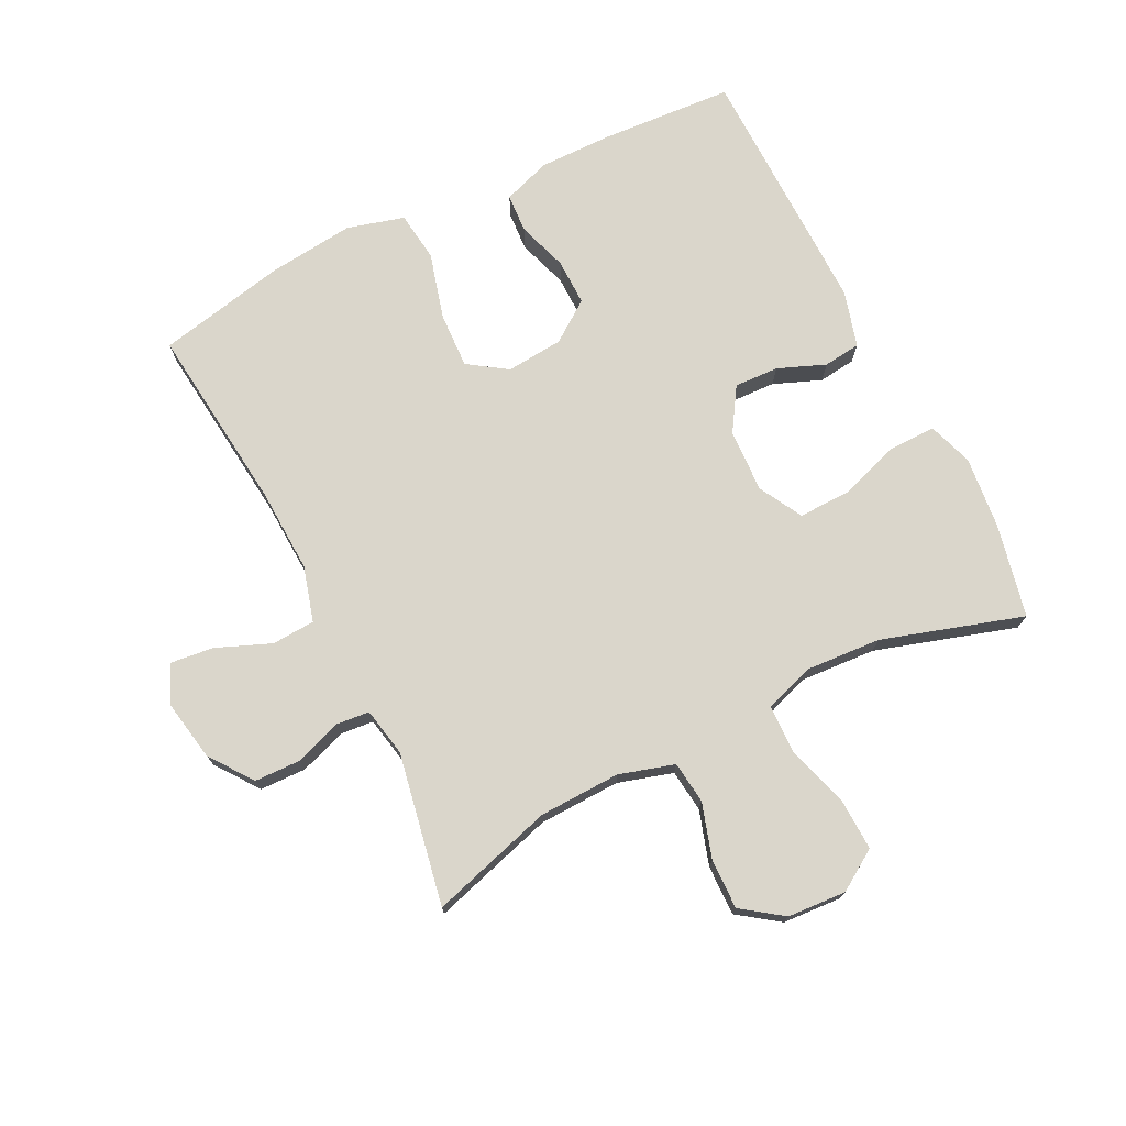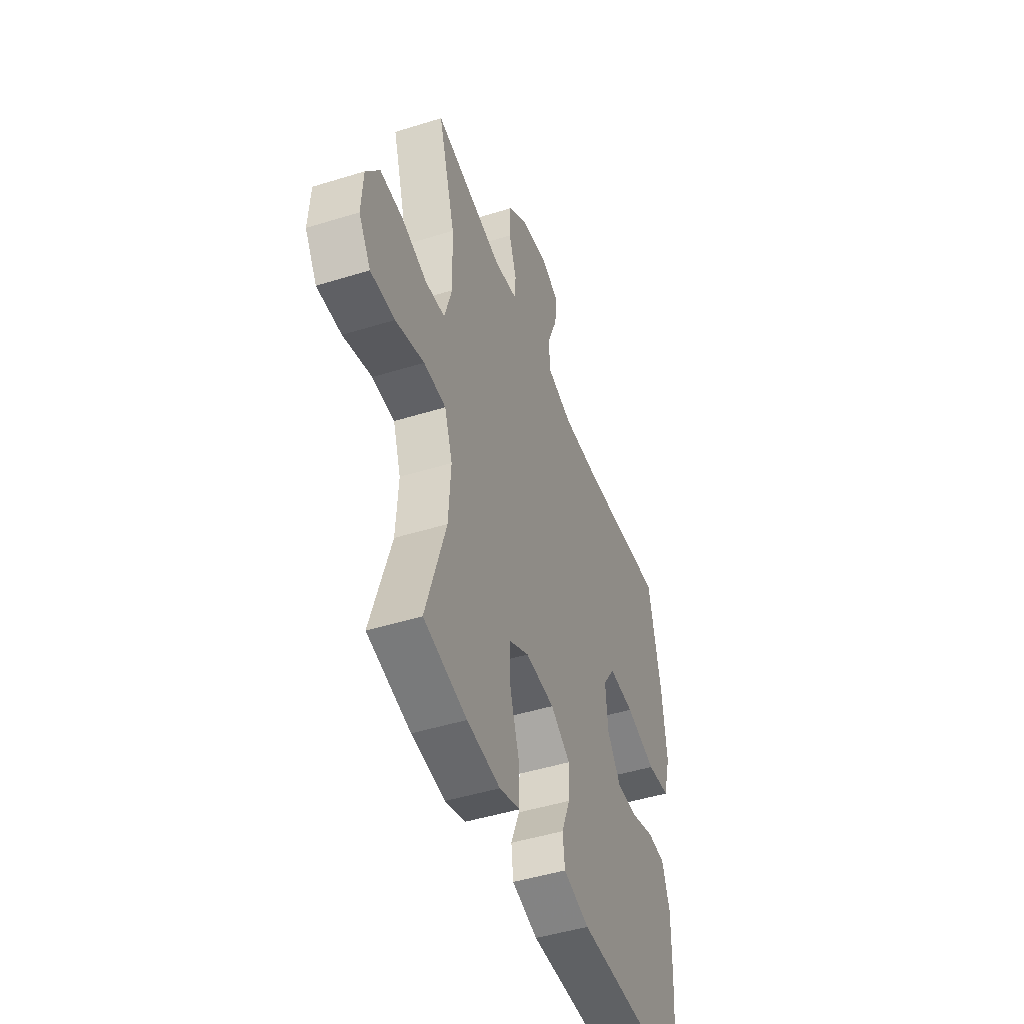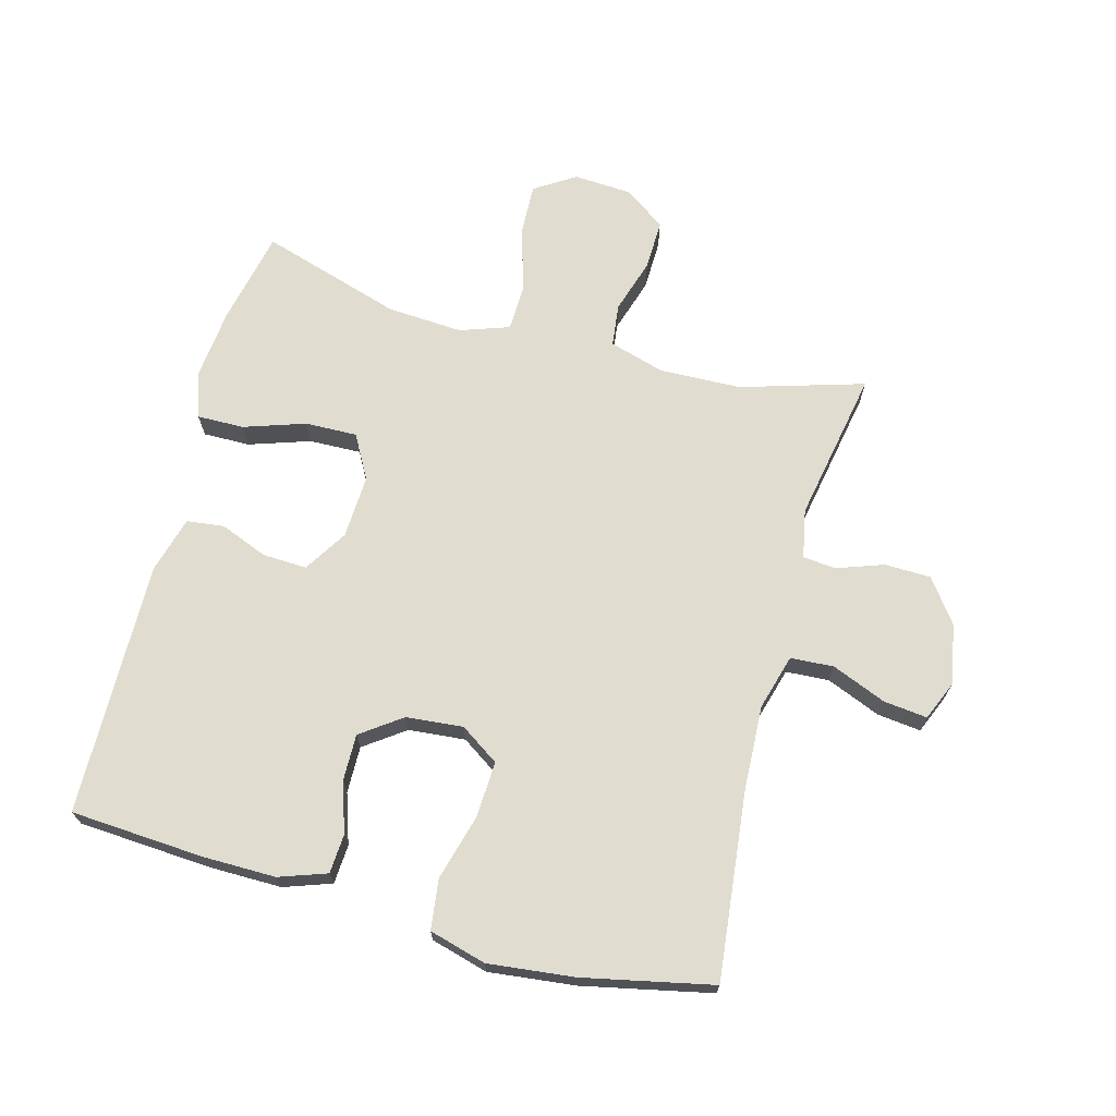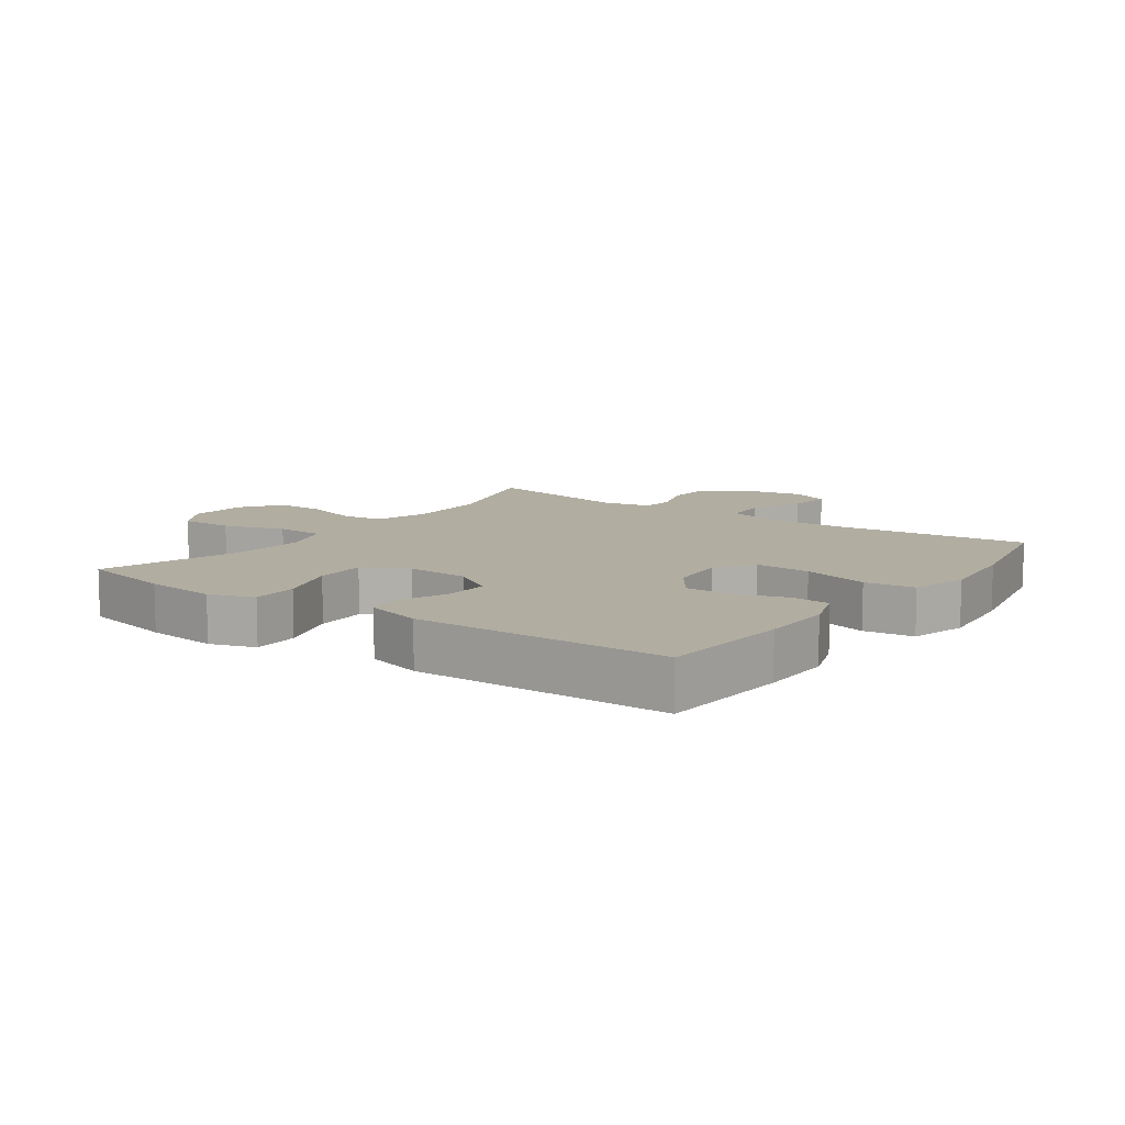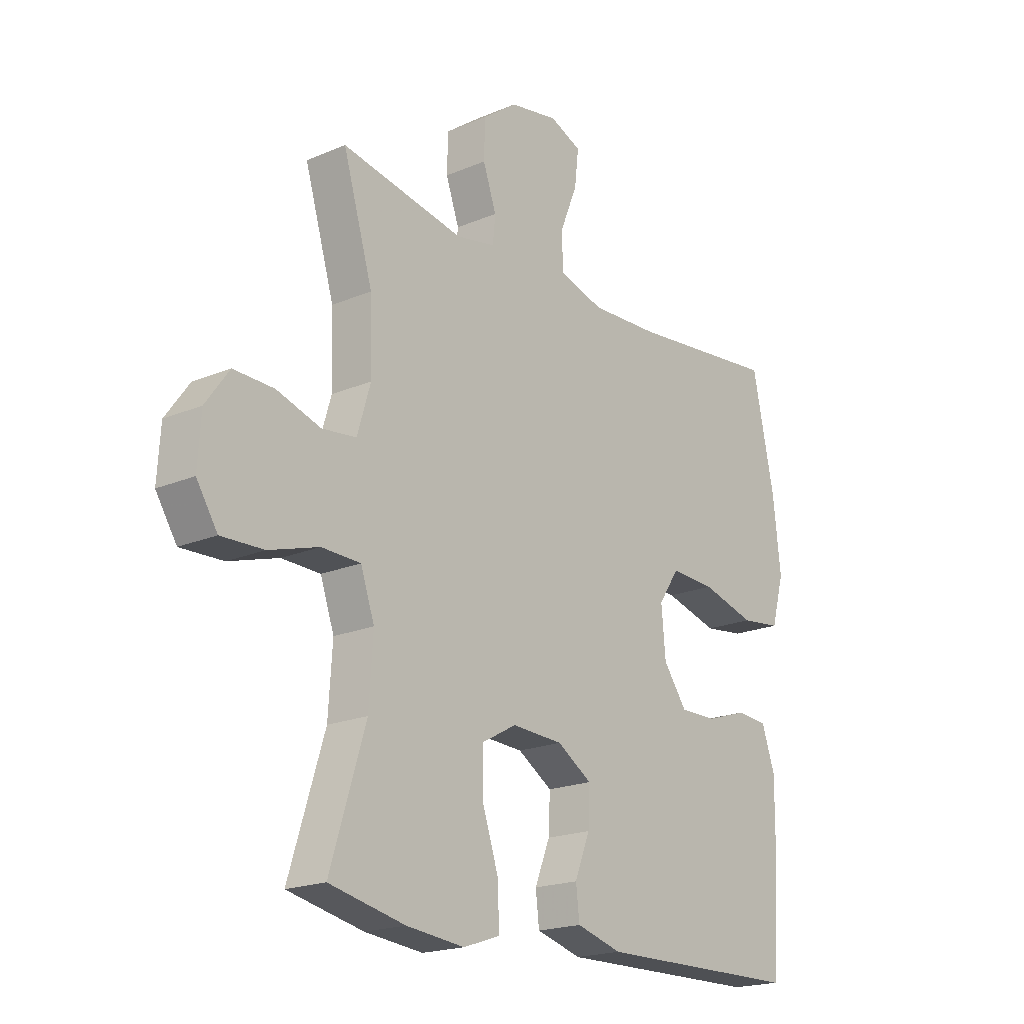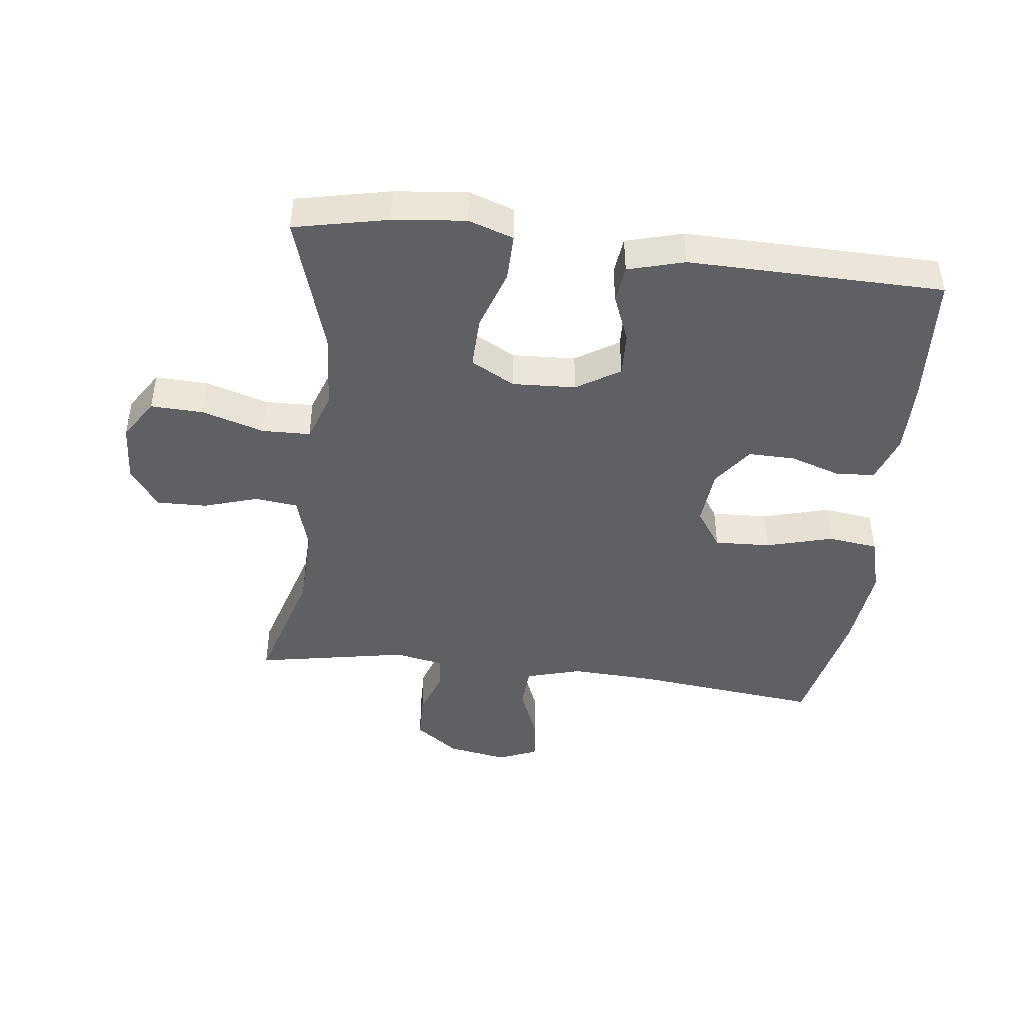
<metadata>
{"format":"obj","ext":"obj","renderer":"f3d","projection":"perspective","resolution":1024,"background":"white","views":[{"elev":73.9,"azim":63.4,"up":"+Y"},{"elev":-47.0,"azim":109.4,"up":"+Z"},{"elev":69.4,"azim":-75.0,"up":"+Y"},{"elev":10.3,"azim":-144.3,"up":"+Y"},{"elev":-19.5,"azim":128.5,"up":"+Z"},{"elev":-44.5,"azim":173.1,"up":"+Y"}]}
</metadata>
<code>
v -0.5 0.07 0.5
v -0.205 0.07 0.468
v -0.071 0.07 0.462
v 0.016 0.07 0.487
v 0.02 0.07 0.555
v -0.015 0.07 0.641
v -0.023 0.07 0.71
v 0.039 0.07 0.736
v 0.134 0.07 0.719
v 0.202 0.07 0.669
v 0.204 0.07 0.596
v 0.178 0.07 0.522
v 0.183 0.07 0.47
v 0.26 0.07 0.455
v 0.5 0.07 0.5
v 0.442 0.07 0.305
v 0.438 0.07 0.176
v 0.464 0.07 0.089
v 0.531 0.07 0.081
v 0.617 0.07 0.108
v 0.696 0.07 0.11
v 0.742 0.07 0.046
v 0.748 0.07 -0.047
v 0.707 0.07 -0.111
v 0.624 0.07 -0.108
v 0.526 0.07 -0.078
v 0.45 0.07 -0.08
v 0.423 0.07 -0.158
v 0.431 0.07 -0.278
v 0.5 0.07 -0.5
v 0.352 0.07 -0.532
v 0.238 0.07 -0.544
v 0.167 0.07 -0.52
v 0.168 0.07 -0.446
v 0.2 0.07 -0.349
v 0.202 0.07 -0.267
v 0.133 0.07 -0.229
v 0.033 0.07 -0.234
v -0.035 0.07 -0.277
v -0.032 0.07 -0.347
v -0.002 0.07 -0.422
v -0.009 0.07 -0.481
v -0.098 0.07 -0.506
v -0.5 0.07 -0.5
v -0.514 0.07 -0.289
v -0.515 0.07 -0.174
v -0.489 0.07 -0.099
v -0.427 0.07 -0.095
v -0.348 0.07 -0.121
v -0.274 0.07 -0.122
v -0.228 0.07 -0.058
v -0.22 0.07 0.032
v -0.261 0.07 0.093
v -0.349 0.07 0.089
v -0.454 0.07 0.06
v -0.533 0.07 0.07
v -0.558 0.07 0.16
v -0.543 0.07 0.296
v -0.5 0 0.5
v -0.205 0 0.468
v -0.071 0 0.462
v 0.016 0 0.487
v 0.02 0 0.555
v -0.015 0 0.641
v -0.023 0 0.71
v 0.039 0 0.736
v 0.134 0 0.719
v 0.202 0 0.669
v 0.204 0 0.596
v 0.178 0 0.522
v 0.183 0 0.47
v 0.26 0 0.455
v 0.5 0 0.5
v 0.442 0 0.305
v 0.438 0 0.176
v 0.464 0 0.089
v 0.531 0 0.081
v 0.617 0 0.108
v 0.696 0 0.11
v 0.742 0 0.046
v 0.748 0 -0.047
v 0.707 0 -0.111
v 0.624 0 -0.108
v 0.526 0 -0.078
v 0.45 0 -0.08
v 0.423 0 -0.158
v 0.431 0 -0.278
v 0.5 0 -0.5
v 0.352 0 -0.532
v 0.238 0 -0.544
v 0.167 0 -0.52
v 0.168 0 -0.446
v 0.2 0 -0.349
v 0.202 0 -0.267
v 0.133 0 -0.229
v 0.033 0 -0.234
v -0.035 0 -0.277
v -0.032 0 -0.347
v -0.002 0 -0.422
v -0.009 0 -0.481
v -0.098 0 -0.506
v -0.5 0 -0.5
v -0.514 0 -0.289
v -0.515 0 -0.174
v -0.489 0 -0.099
v -0.427 0 -0.095
v -0.348 0 -0.121
v -0.274 0 -0.122
v -0.228 0 -0.058
v -0.22 0 0.032
v -0.261 0 0.093
v -0.349 0 0.089
v -0.454 0 0.06
v -0.533 0 0.07
v -0.558 0 0.16
v -0.543 0 0.296
f 58 1 2
f 57 58 2
f 56 57 2
f 55 56 2
f 54 55 2
f 53 54 2 3
f 52 53 3 4
f 51 52 4
f 47 48 49
f 46 47 49
f 45 46 49
f 44 45 49
f 43 44 49
f 42 43 49
f 41 42 49
f 40 41 49
f 39 40 49 50
f 38 39 50 51
f 33 34 35
f 32 33 35
f 31 32 35
f 30 31 35
f 29 30 35
f 28 29 35 36
f 27 28 36 37
f 24 25 26
f 23 24 26
f 22 23 26
f 21 22 26
f 20 21 26
f 19 20 26
f 18 19 26 27
f 38 51 4
f 37 38 4
f 27 37 4
f 18 27 4
f 17 18 4
f 10 11 12
f 9 10 12
f 8 9 12
f 7 8 12
f 6 7 12
f 5 6 12
f 5 12 13
f 4 5 13
f 17 4 13
f 16 17 13
f 14 15 16
f 13 14 16
f 60 59 116
f 60 116 115
f 60 115 114
f 60 114 113
f 60 113 112
f 61 60 112 111
f 62 61 111 110
f 62 110 109
f 107 106 105
f 107 105 104
f 107 104 103
f 107 103 102
f 107 102 101
f 107 101 100
f 107 100 99
f 107 99 98
f 108 107 98 97
f 109 108 97 96
f 93 92 91
f 93 91 90
f 93 90 89
f 93 89 88
f 93 88 87
f 94 93 87 86
f 95 94 86 85
f 84 83 82
f 84 82 81
f 84 81 80
f 84 80 79
f 84 79 78
f 84 78 77
f 85 84 77 76
f 62 109 96
f 62 96 95
f 62 95 85
f 62 85 76
f 62 76 75
f 70 69 68
f 70 68 67
f 70 67 66
f 70 66 65
f 70 65 64
f 70 64 63
f 71 70 63
f 71 63 62
f 71 62 75
f 71 75 74
f 74 73 72
f 74 72 71
f 1 59 60 2
f 2 60 61 3
f 3 61 62 4
f 4 62 63 5
f 5 63 64 6
f 6 64 65 7
f 7 65 66 8
f 8 66 67 9
f 9 67 68 10
f 10 68 69 11
f 11 69 70 12
f 12 70 71 13
f 13 71 72 14
f 14 72 73 15
f 15 73 74 16
f 16 74 75 17
f 17 75 76 18
f 18 76 77 19
f 19 77 78 20
f 20 78 79 21
f 21 79 80 22
f 22 80 81 23
f 23 81 82 24
f 24 82 83 25
f 25 83 84 26
f 26 84 85 27
f 27 85 86 28
f 28 86 87 29
f 29 87 88 30
f 30 88 89 31
f 31 89 90 32
f 32 90 91 33
f 33 91 92 34
f 34 92 93 35
f 35 93 94 36
f 36 94 95 37
f 37 95 96 38
f 38 96 97 39
f 39 97 98 40
f 40 98 99 41
f 41 99 100 42
f 42 100 101 43
f 43 101 102 44
f 44 102 103 45
f 45 103 104 46
f 46 104 105 47
f 47 105 106 48
f 48 106 107 49
f 49 107 108 50
f 50 108 109 51
f 51 109 110 52
f 52 110 111 53
f 53 111 112 54
f 54 112 113 55
f 55 113 114 56
f 56 114 115 57
f 57 115 116 58
f 58 116 59 1

</code>
